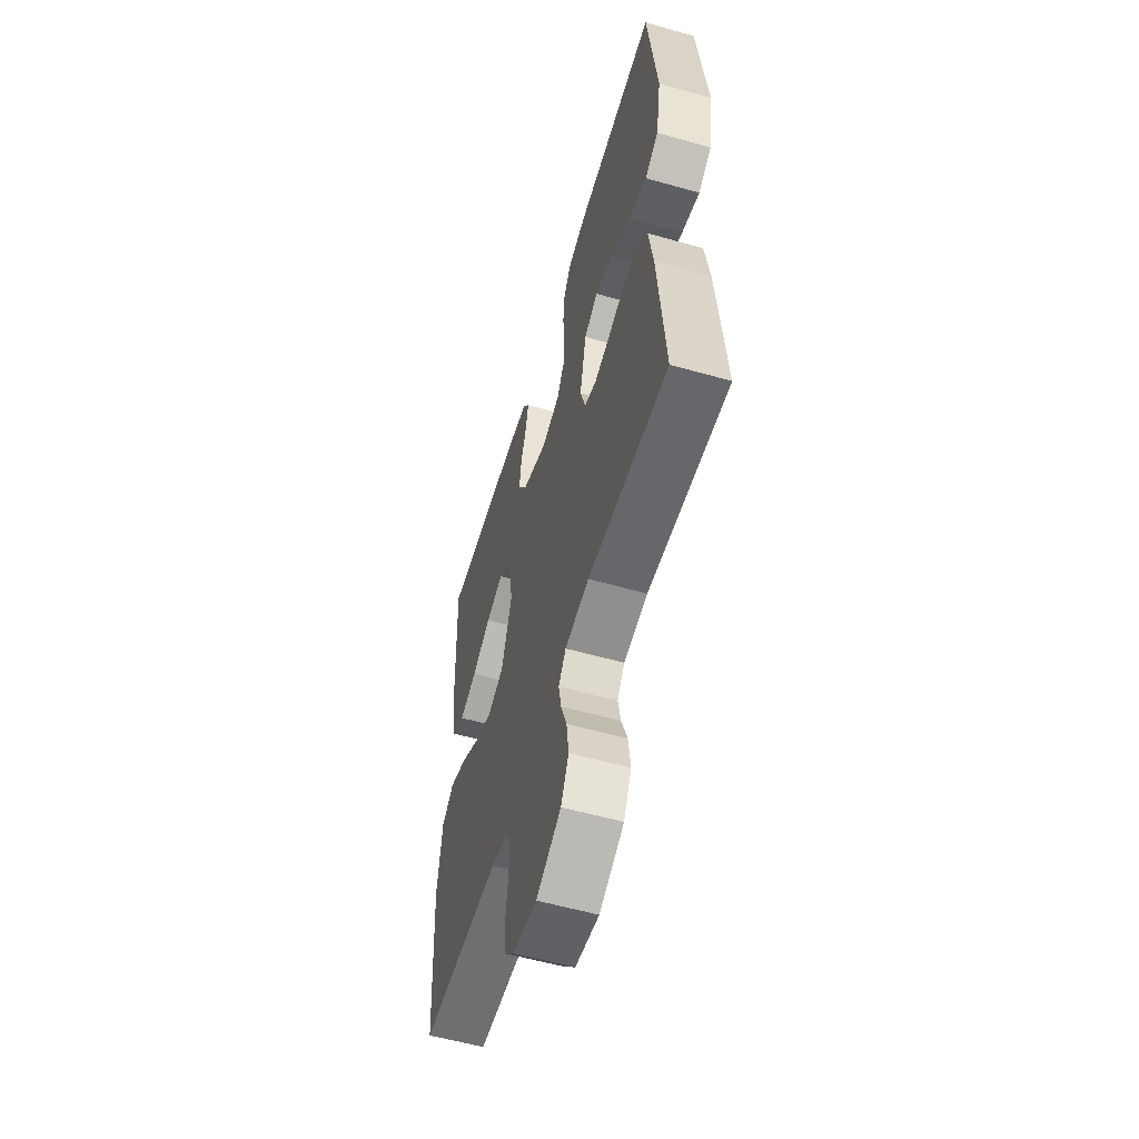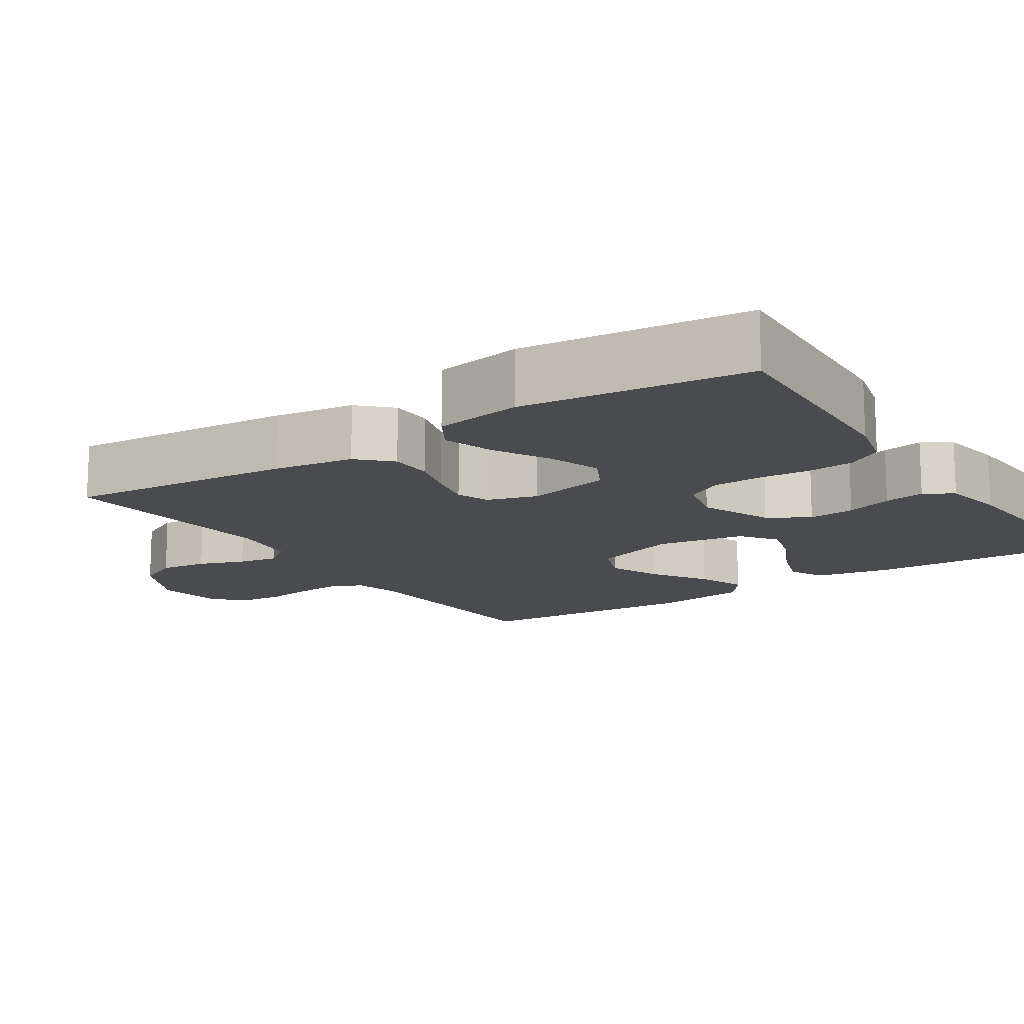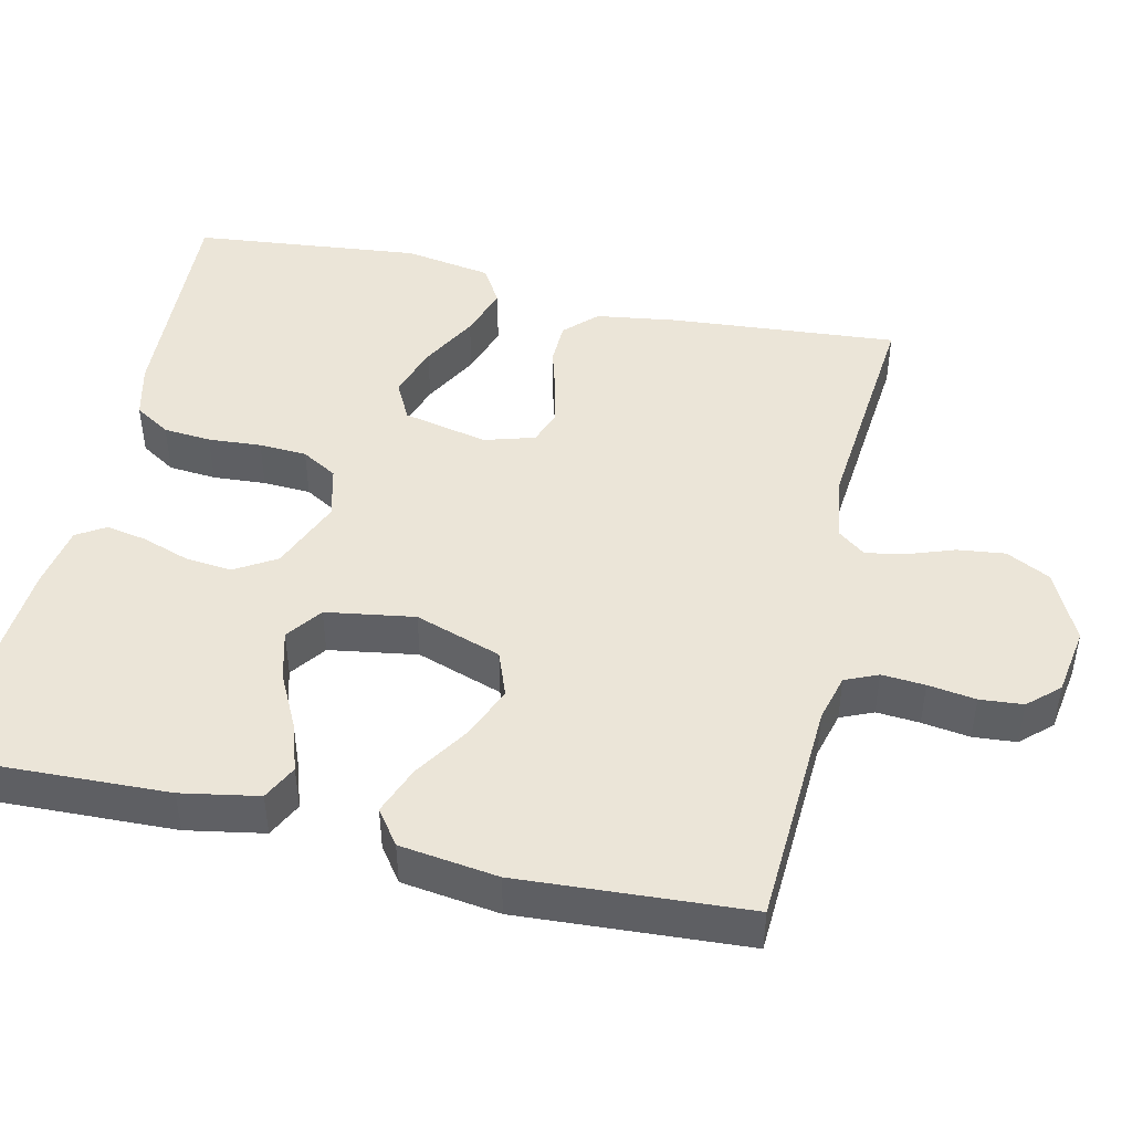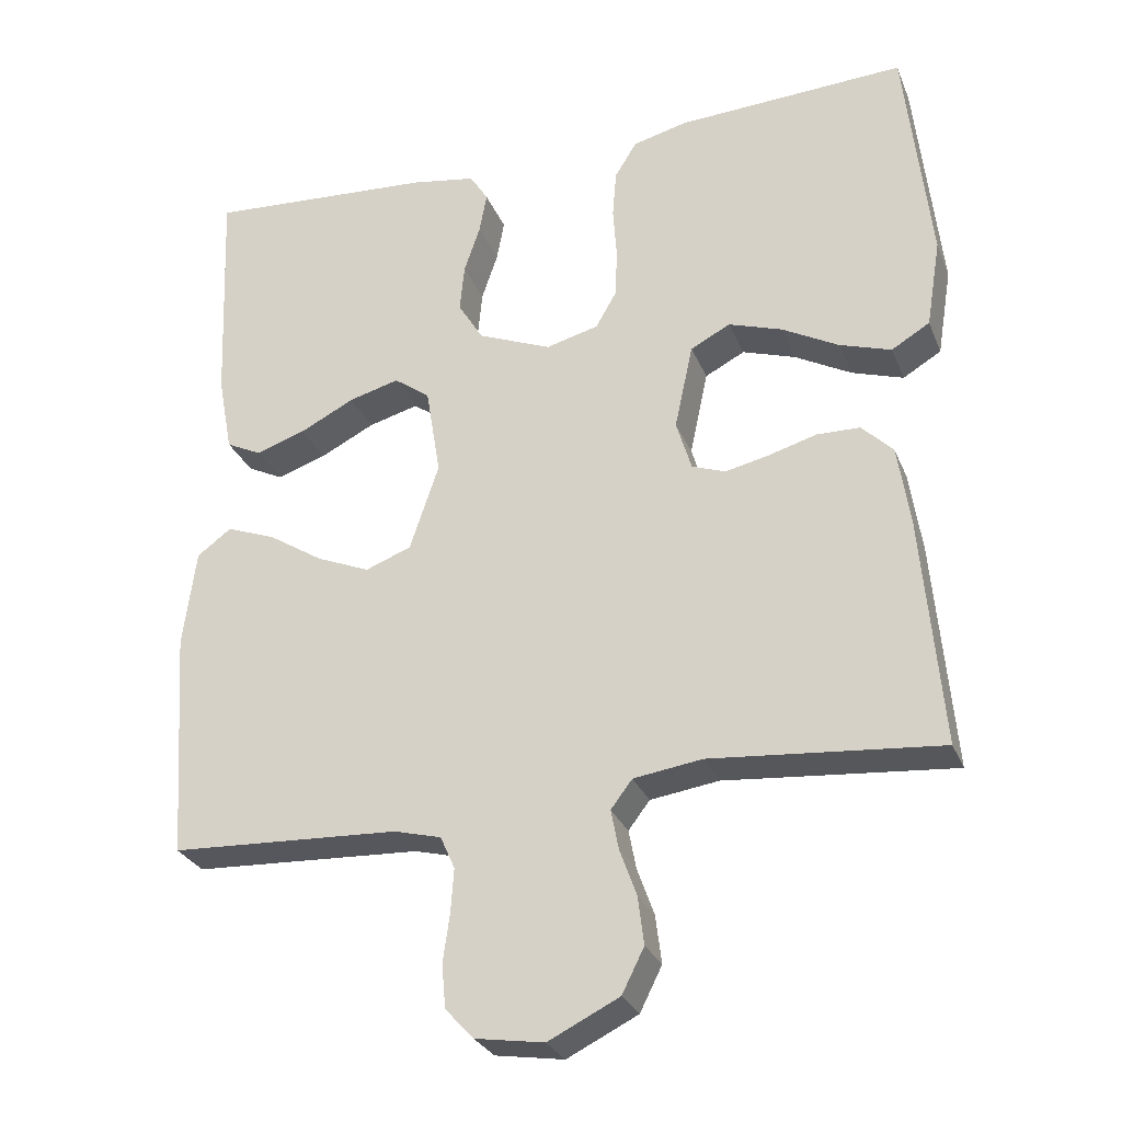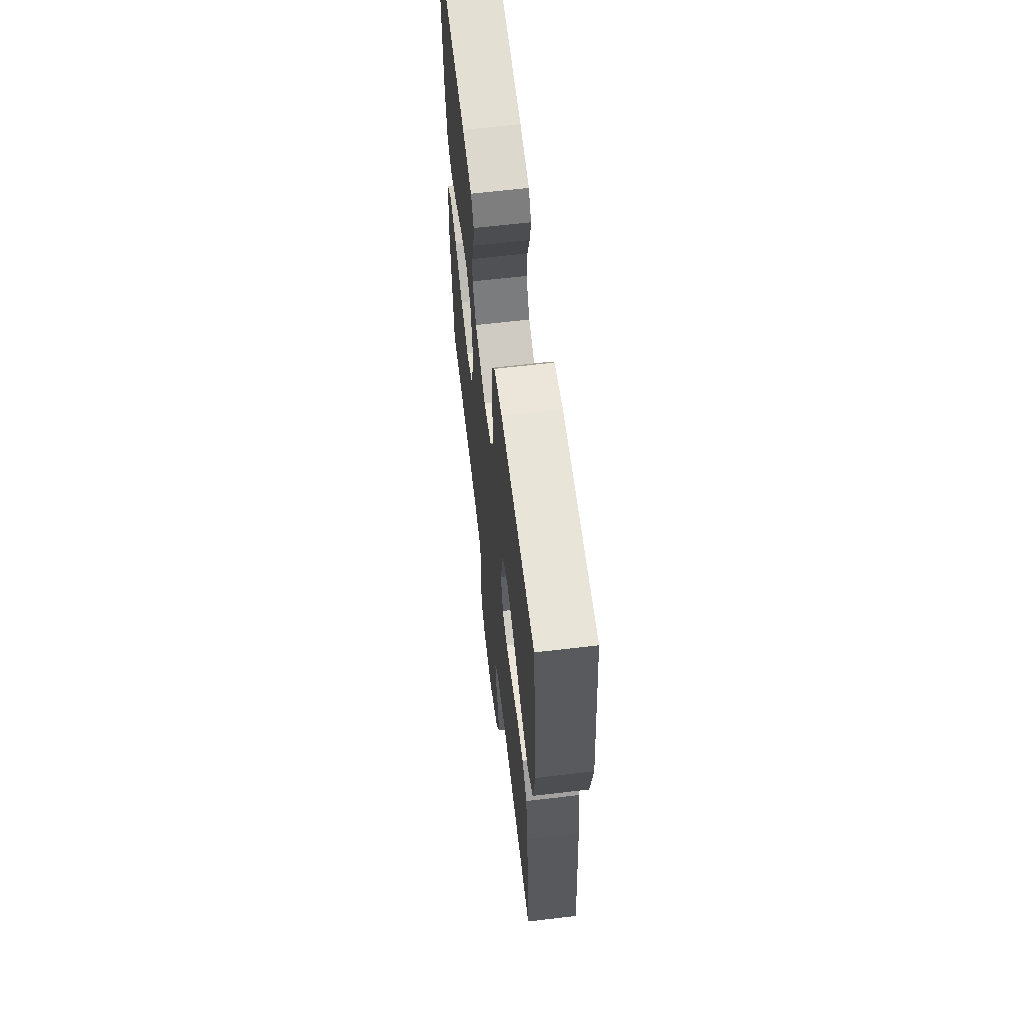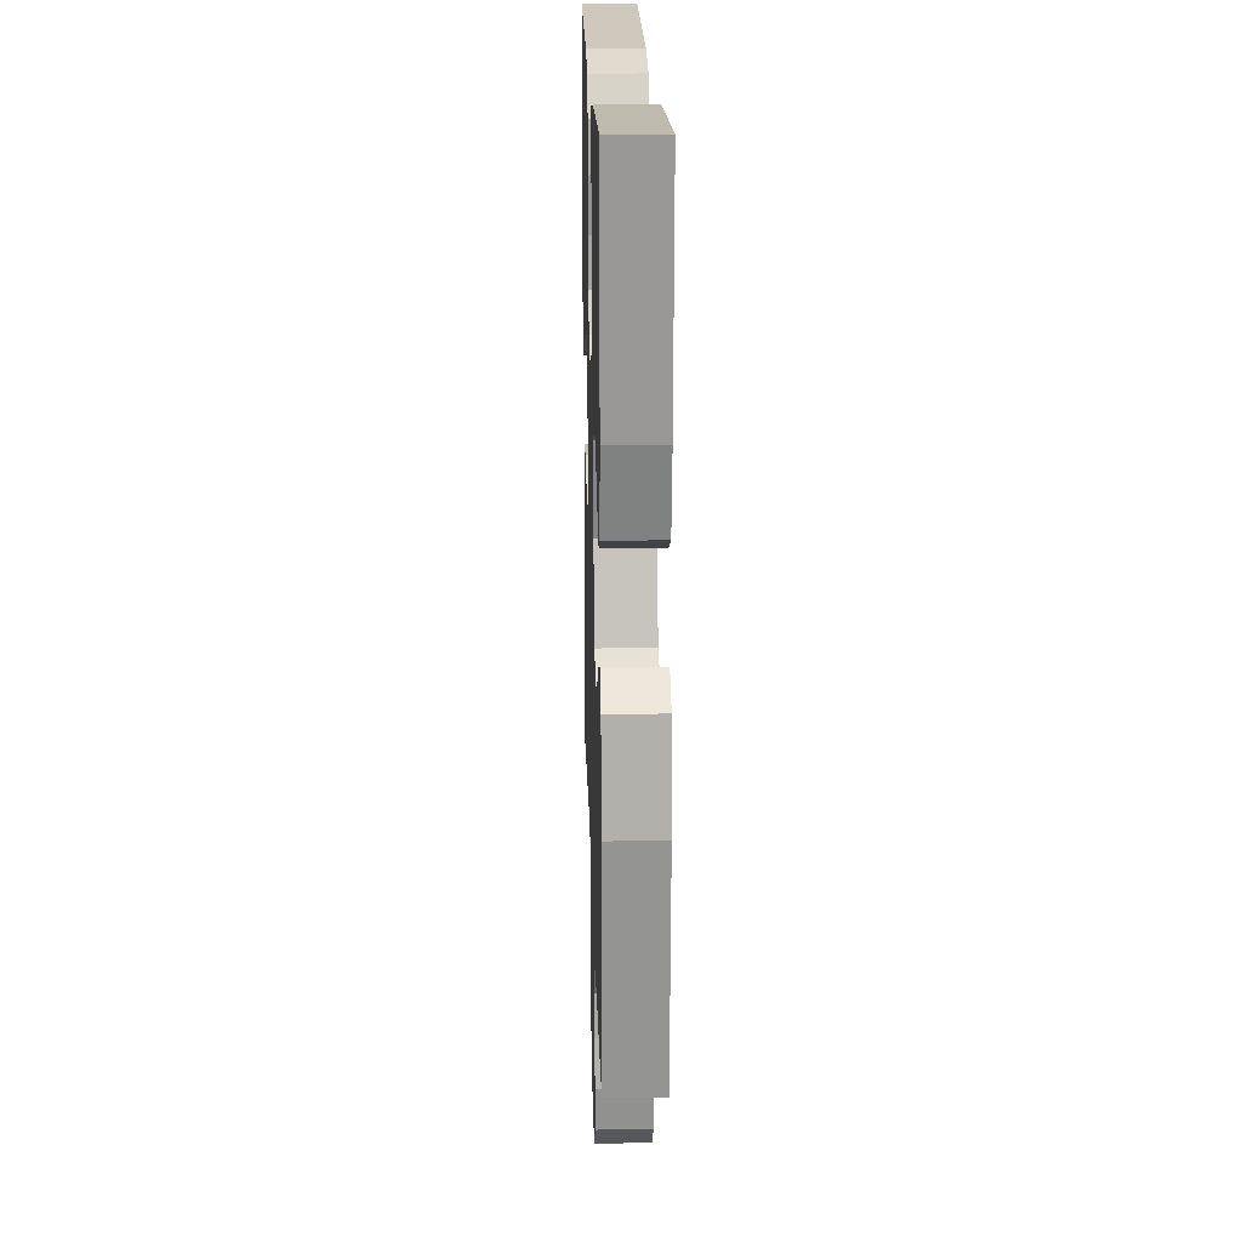
<metadata>
{"format":"obj","ext":"obj","renderer":"f3d","projection":"perspective","resolution":1024,"background":"white","views":[{"elev":-57.1,"azim":-106.4,"up":"+Z"},{"elev":-14.1,"azim":-56.5,"up":"+Y"},{"elev":45.9,"azim":103.1,"up":"+Y"},{"elev":-28.3,"azim":-160.8,"up":"+Z"},{"elev":63.4,"azim":-96.8,"up":"+Z"},{"elev":19.3,"azim":88.3,"up":"+Z"}]}
</metadata>
<code>
v -0.5 0.07 0.5
v -0.2 0.07 0.484
v -0.128 0.07 0.466
v -0.099 0.07 0.419
v -0.094 0.07 0.356
v -0.099 0.07 0.286
v -0.096 0.07 0.223
v -0.069 0.07 0.176
v 0 0.07 0.158
v 0.096 0.07 0.197
v 0.129 0.07 0.251
v 0.123 0.07 0.313
v 0.102 0.07 0.375
v 0.092 0.07 0.429
v 0.116 0.07 0.467
v 0.2 0.07 0.481
v 0.5 0.07 0.5
v 0.488 0.07 0.2
v 0.469 0.07 0.098
v 0.422 0.07 0.075
v 0.357 0.07 0.097
v 0.286 0.07 0.133
v 0.22 0.07 0.151
v 0.173 0.07 0.117
v 0.154 0.07 0
v 0.192 0.07 -0.114
v 0.252 0.07 -0.137
v 0.322 0.07 -0.108
v 0.394 0.07 -0.062
v 0.458 0.07 -0.038
v 0.503 0.07 -0.071
v 0.52 0.07 -0.2
v 0.5 0.07 -0.5
v 0.2 0.07 -0.514
v 0.138 0.07 -0.53
v 0.119 0.07 -0.573
v 0.123 0.07 -0.63
v 0.132 0.07 -0.693
v 0.127 0.07 -0.75
v 0.09 0.07 -0.79
v 0 0.07 -0.804
v -0.093 0.07 -0.758
v -0.122 0.07 -0.7
v -0.114 0.07 -0.637
v -0.092 0.07 -0.576
v -0.082 0.07 -0.524
v -0.11 0.07 -0.487
v -0.2 0.07 -0.474
v -0.5 0.07 -0.5
v -0.474 0.07 -0.2
v -0.458 0.07 -0.093
v -0.417 0.07 -0.052
v -0.36 0.07 -0.051
v -0.298 0.07 -0.069
v -0.24 0.07 -0.082
v -0.196 0.07 -0.066
v -0.176 0.07 0
v -0.2 0.07 0.112
v -0.252 0.07 0.139
v -0.322 0.07 0.116
v -0.396 0.07 0.076
v -0.464 0.07 0.054
v -0.514 0.07 0.084
v -0.533 0.07 0.2
v -0.5 0 0.5
v -0.2 0 0.484
v -0.128 0 0.466
v -0.099 0 0.419
v -0.094 0 0.356
v -0.099 0 0.286
v -0.096 0 0.223
v -0.069 0 0.176
v 0 0 0.158
v 0.096 0 0.197
v 0.129 0 0.251
v 0.123 0 0.313
v 0.102 0 0.375
v 0.092 0 0.429
v 0.116 0 0.467
v 0.2 0 0.481
v 0.5 0 0.5
v 0.488 0 0.2
v 0.469 0 0.098
v 0.422 0 0.075
v 0.357 0 0.097
v 0.286 0 0.133
v 0.22 0 0.151
v 0.173 0 0.117
v 0.154 0 0
v 0.192 0 -0.114
v 0.252 0 -0.137
v 0.322 0 -0.108
v 0.394 0 -0.062
v 0.458 0 -0.038
v 0.503 0 -0.071
v 0.52 0 -0.2
v 0.5 0 -0.5
v 0.2 0 -0.514
v 0.138 0 -0.53
v 0.119 0 -0.573
v 0.123 0 -0.63
v 0.132 0 -0.693
v 0.127 0 -0.75
v 0.09 0 -0.79
v 0 0 -0.804
v -0.093 0 -0.758
v -0.122 0 -0.7
v -0.114 0 -0.637
v -0.092 0 -0.576
v -0.082 0 -0.524
v -0.11 0 -0.487
v -0.2 0 -0.474
v -0.5 0 -0.5
v -0.474 0 -0.2
v -0.458 0 -0.093
v -0.417 0 -0.052
v -0.36 0 -0.051
v -0.298 0 -0.069
v -0.24 0 -0.082
v -0.196 0 -0.066
v -0.176 0 0
v -0.2 0 0.112
v -0.252 0 0.139
v -0.322 0 0.116
v -0.396 0 0.076
v -0.464 0 0.054
v -0.514 0 0.084
v -0.533 0 0.2
f 60 61 62 63
f 59 60 63 64
f 51 52 53 54
f 51 54 55
f 48 49 50 51
f 47 48 51 55
f 46 47 55 56
f 42 43 44 45
f 42 45 46
f 41 42 46
f 37 38 39 40
f 36 37 40 41
f 35 36 41 46
f 31 32 33 34
f 28 29 30 31
f 27 28 31 34
f 26 27 34 35
f 19 20 21 22
f 19 22 23
f 18 19 23
f 17 18 23
f 16 17 23 24
f 12 13 14 15
f 11 12 15 16
f 3 4 5 6
f 3 6 7
f 2 3 7
f 59 64 1 2
f 58 59 2 7
f 57 58 7 8
f 56 57 8 9
f 46 56 9 10
f 25 26 35 46
f 25 46 10 11
f 11 16 24 25
f 127 126 125 124
f 128 127 124 123
f 118 117 116 115
f 119 118 115
f 115 114 113 112
f 119 115 112 111
f 120 119 111 110
f 109 108 107 106
f 110 109 106
f 110 106 105
f 104 103 102 101
f 105 104 101 100
f 110 105 100 99
f 98 97 96 95
f 95 94 93 92
f 98 95 92 91
f 99 98 91 90
f 86 85 84 83
f 87 86 83
f 87 83 82
f 87 82 81
f 88 87 81 80
f 79 78 77 76
f 80 79 76 75
f 70 69 68 67
f 71 70 67
f 71 67 66
f 66 65 128 123
f 71 66 123 122
f 72 71 122 121
f 73 72 121 120
f 74 73 120 110
f 110 99 90 89
f 75 74 110 89
f 89 88 80 75
f 1 65 66 2
f 2 66 67 3
f 3 67 68 4
f 4 68 69 5
f 5 69 70 6
f 6 70 71 7
f 7 71 72 8
f 8 72 73 9
f 9 73 74 10
f 10 74 75 11
f 11 75 76 12
f 12 76 77 13
f 13 77 78 14
f 14 78 79 15
f 15 79 80 16
f 16 80 81 17
f 17 81 82 18
f 18 82 83 19
f 19 83 84 20
f 20 84 85 21
f 21 85 86 22
f 22 86 87 23
f 23 87 88 24
f 24 88 89 25
f 25 89 90 26
f 26 90 91 27
f 27 91 92 28
f 28 92 93 29
f 29 93 94 30
f 30 94 95 31
f 31 95 96 32
f 32 96 97 33
f 33 97 98 34
f 34 98 99 35
f 35 99 100 36
f 36 100 101 37
f 37 101 102 38
f 38 102 103 39
f 39 103 104 40
f 40 104 105 41
f 41 105 106 42
f 42 106 107 43
f 43 107 108 44
f 44 108 109 45
f 45 109 110 46
f 46 110 111 47
f 47 111 112 48
f 48 112 113 49
f 49 113 114 50
f 50 114 115 51
f 51 115 116 52
f 52 116 117 53
f 53 117 118 54
f 54 118 119 55
f 55 119 120 56
f 56 120 121 57
f 57 121 122 58
f 58 122 123 59
f 59 123 124 60
f 60 124 125 61
f 61 125 126 62
f 62 126 127 63
f 63 127 128 64
f 64 128 65 1

</code>
